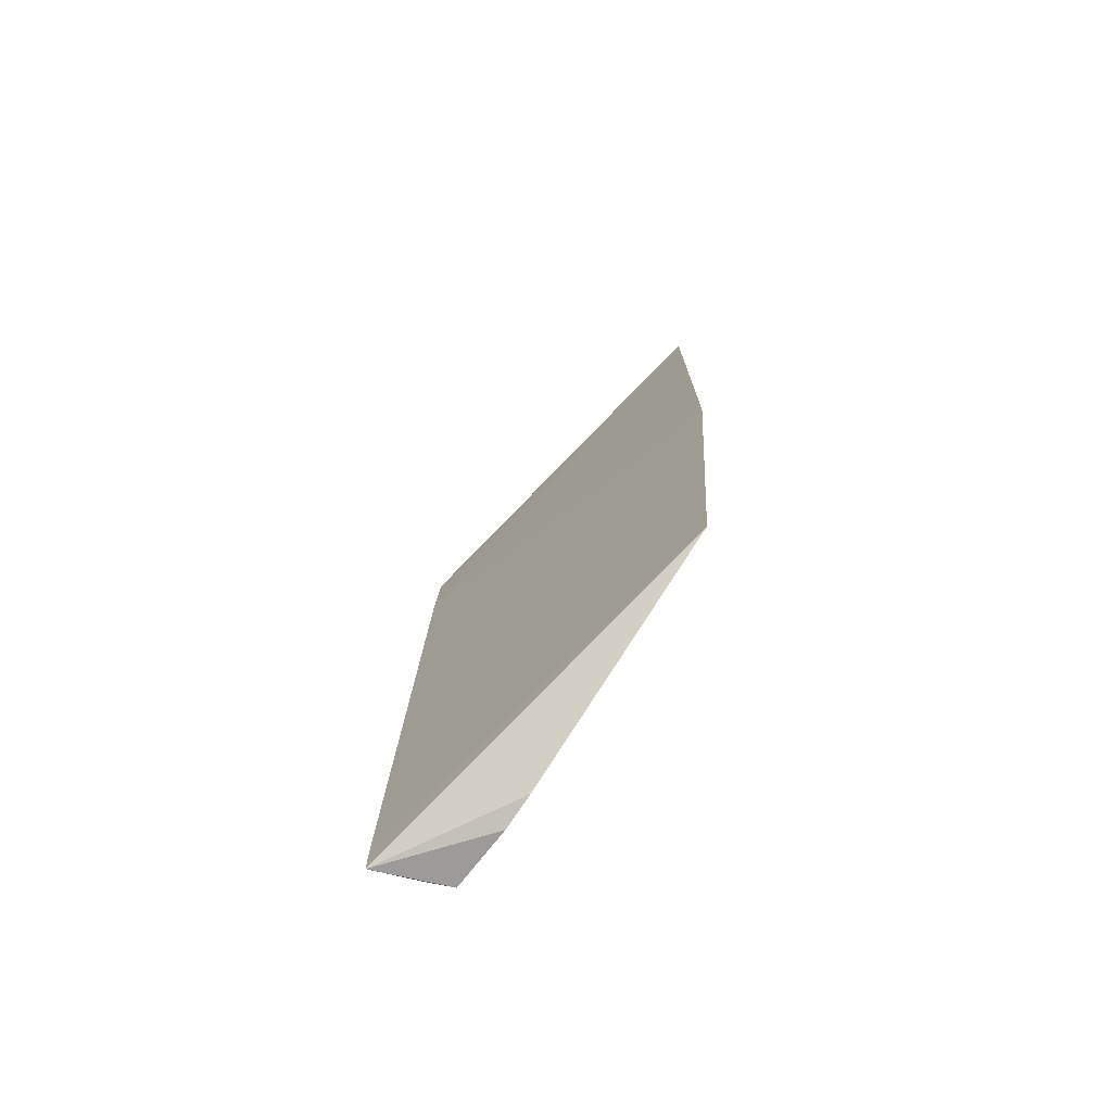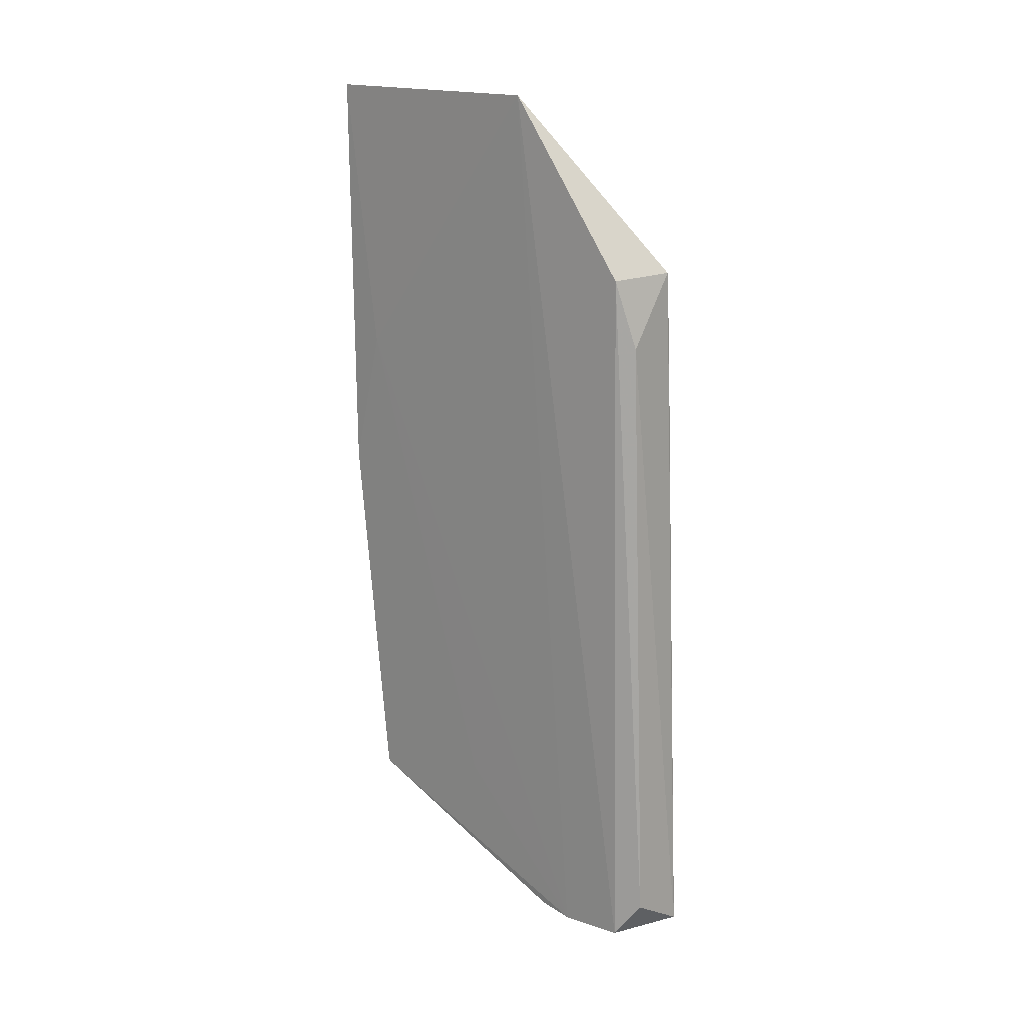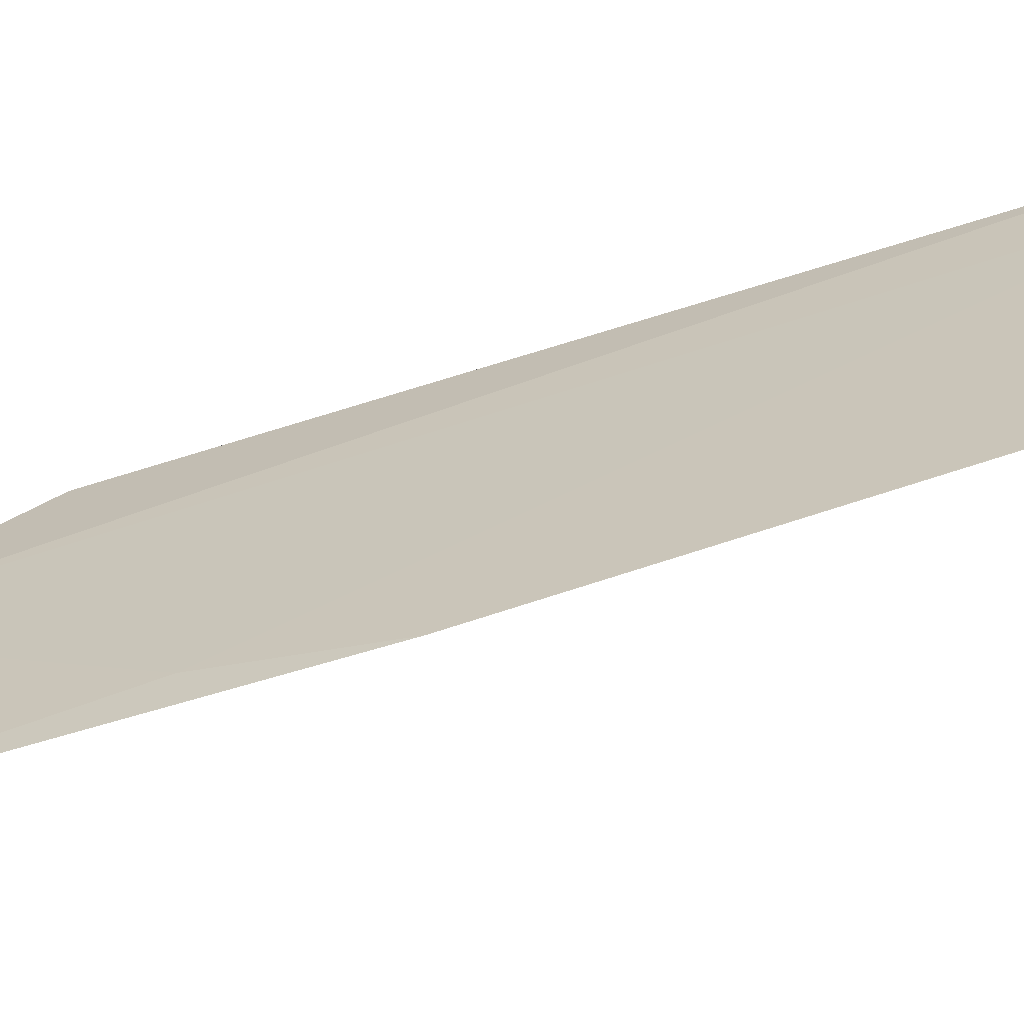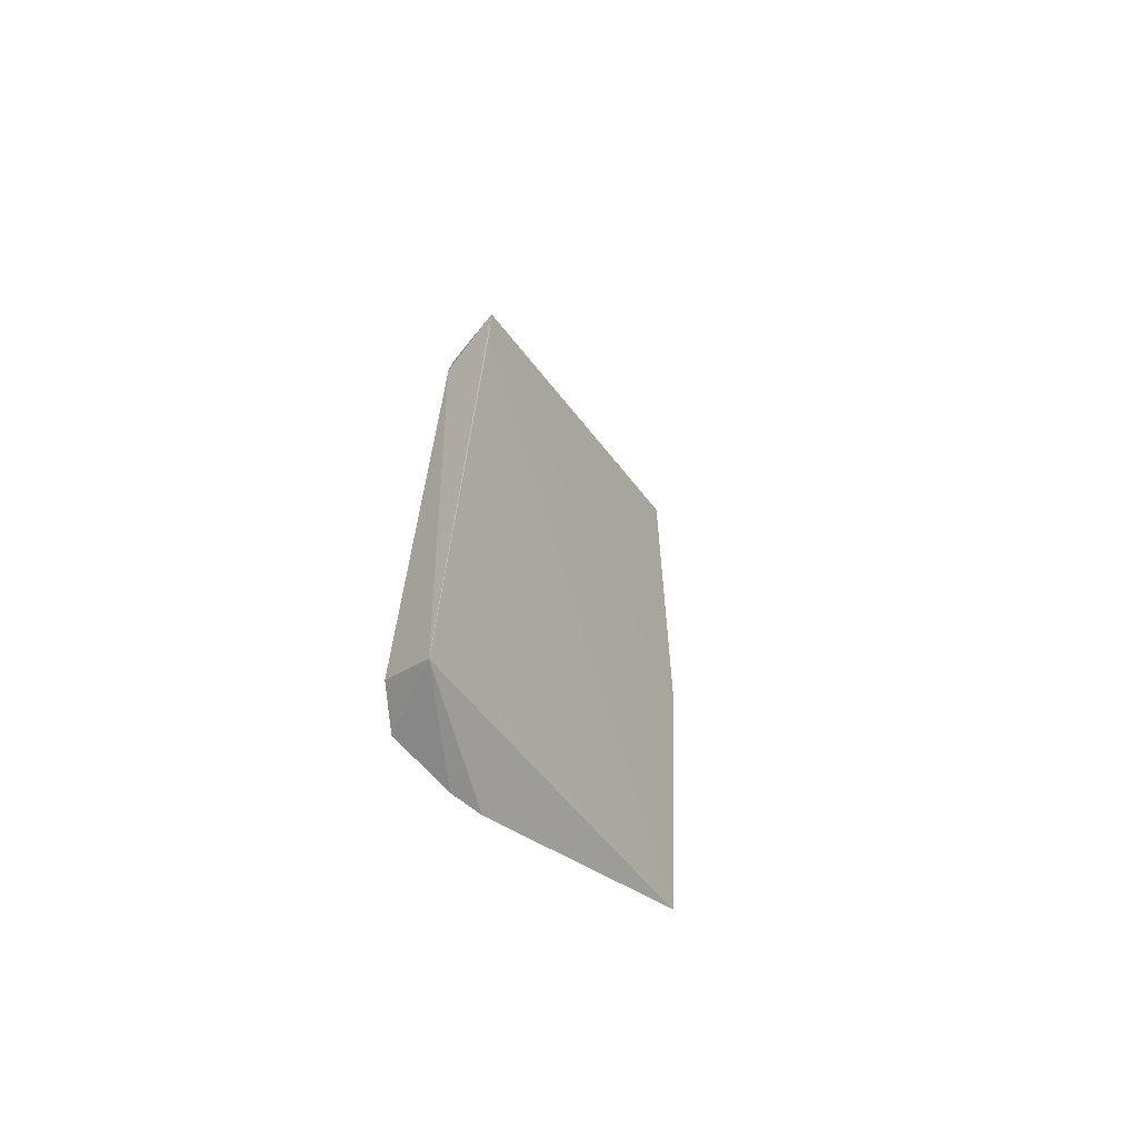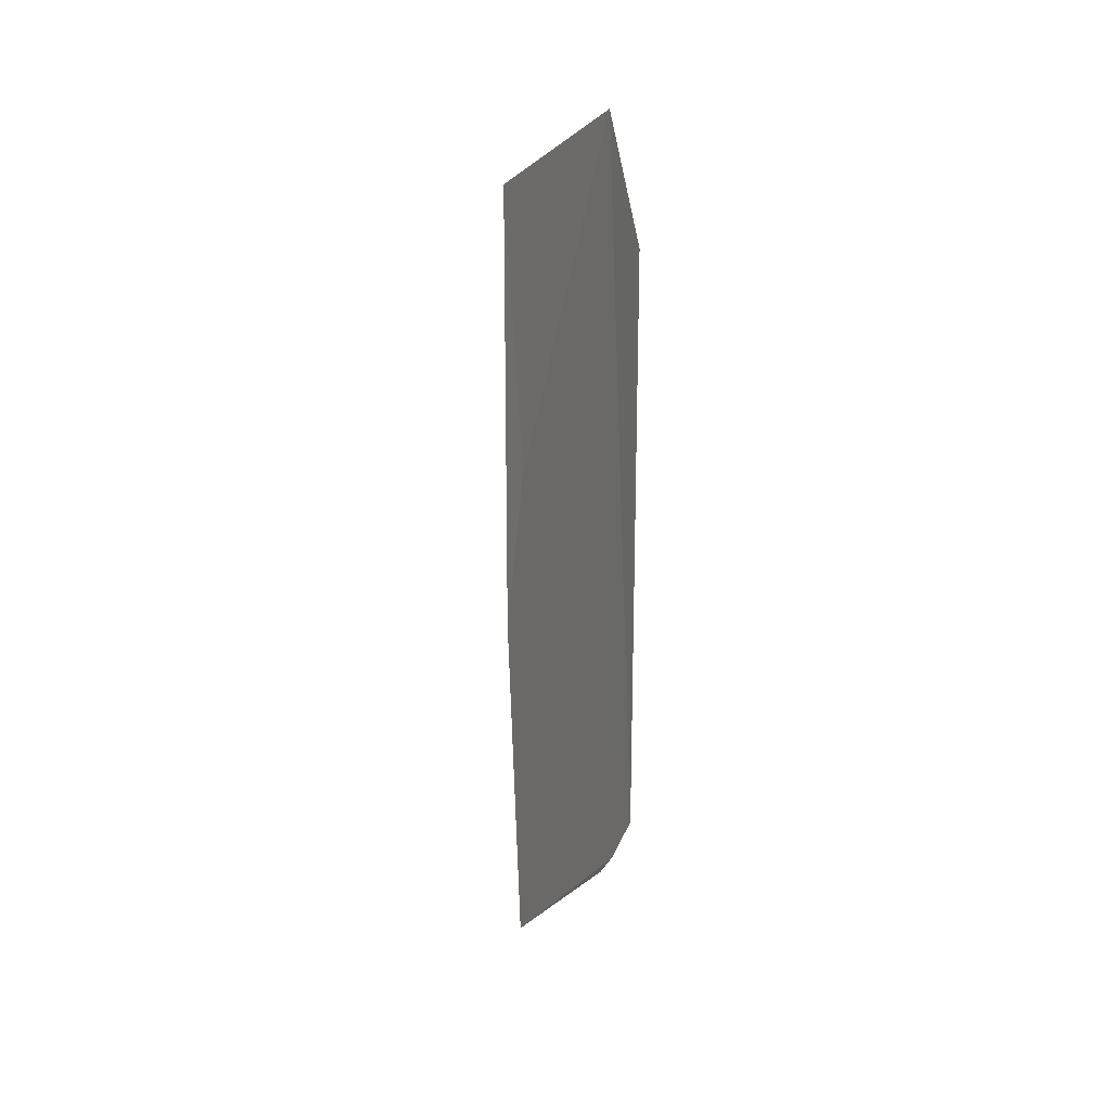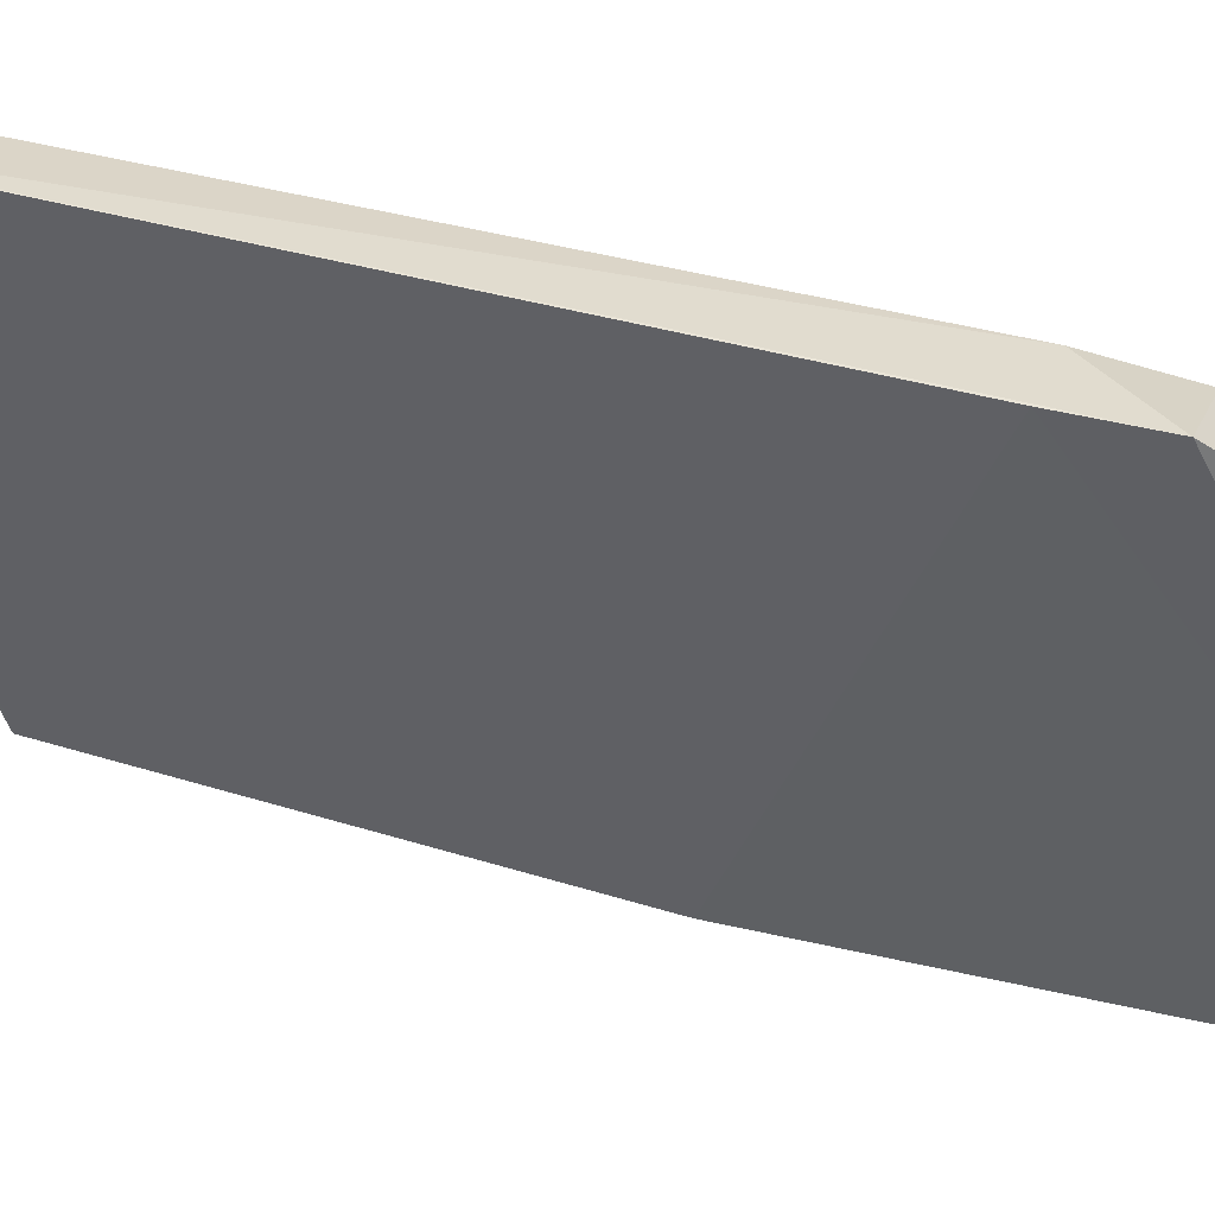
<metadata>
{"format":"obj","ext":"obj","renderer":"f3d","projection":"perspective","resolution":1024,"background":"white","views":[{"elev":-74.6,"azim":-37.8,"up":"+Z"},{"elev":17.6,"azim":129.1,"up":"+Z"},{"elev":-67.4,"azim":107.2,"up":"+Y"},{"elev":-60.0,"azim":-139.8,"up":"+Z"},{"elev":28.6,"azim":20.3,"up":"+Z"},{"elev":34.3,"azim":-71.7,"up":"+Y"}]}
</metadata>
<code>
v 0.0836 0.0192 0.09121
v 0.08306 0.00112 0.09122
v 0.08306 0.0242 0.02406
v 0.07807 0.03155 0.02456
v 0.07802 0.02917 0.07835
v 0.08261 0.003639 0.03225
v 0.08314 0.02806 0.0783
v 0.08293 0.02158 0.02446
v 0.0779 0.02938 0.07305
v 0.0831 0.003784 0.0707
v 0.08312 0.02914 0.02447
v 0.08216 0.0293 0.0732
v 0.08262 0.003736 0.03215
v 0.07802 0.03144 0.027
v 0.0829 0.001156 0.06041
v 0.0822 0.031 0.02709
v 0.08293 0.01401 0.03486
f 5 2 1
f 7 5 1
f 8 4 3
f 9 2 5
f 10 1 2
f 10 3 1
f 11 7 1
f 11 1 3
f 11 3 4
f 12 4 5
f 12 5 7
f 13 6 4
f 13 4 8
f 13 8 3
f 14 4 6
f 14 6 9
f 14 9 5
f 14 5 4
f 15 9 6
f 15 2 9
f 15 10 2
f 15 6 13
f 16 11 4
f 16 4 12
f 16 12 7
f 16 7 11
f 17 13 3
f 17 3 10
f 17 15 13
f 17 10 15

</code>
